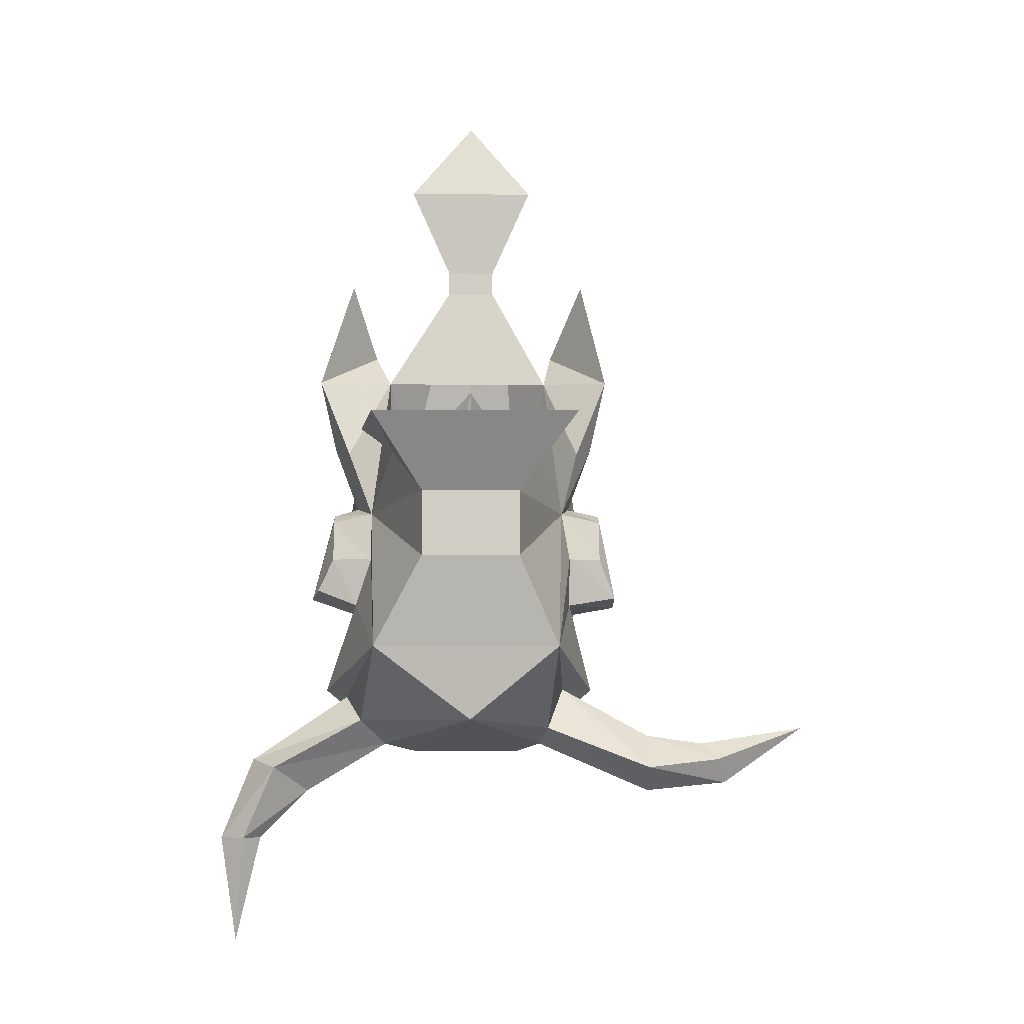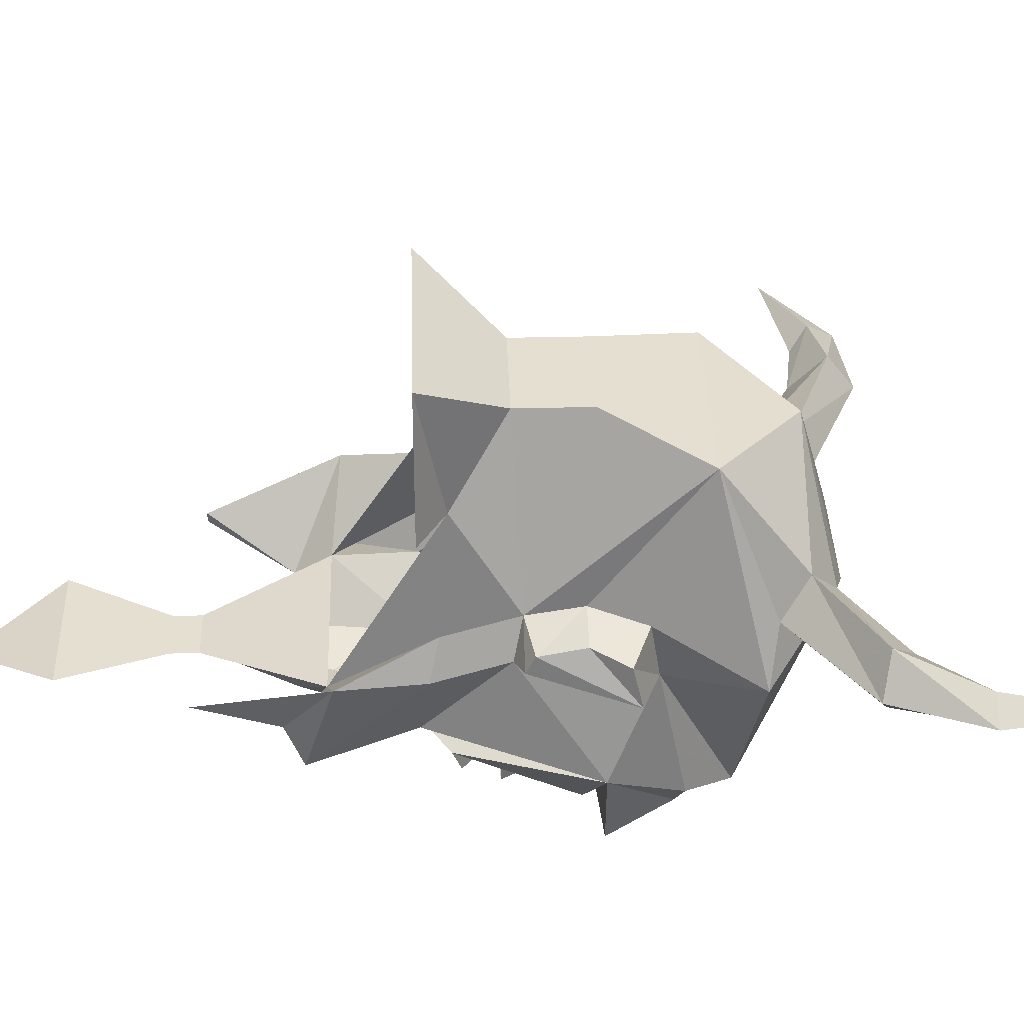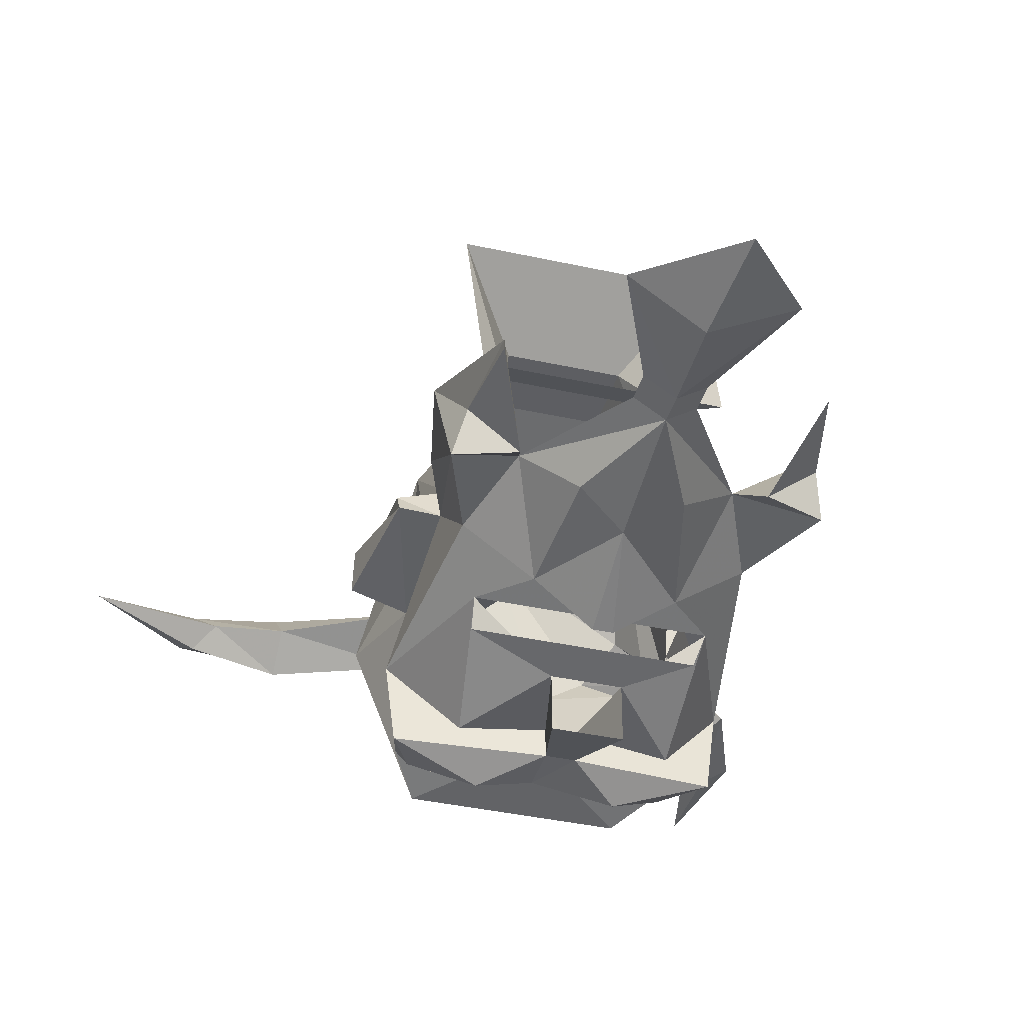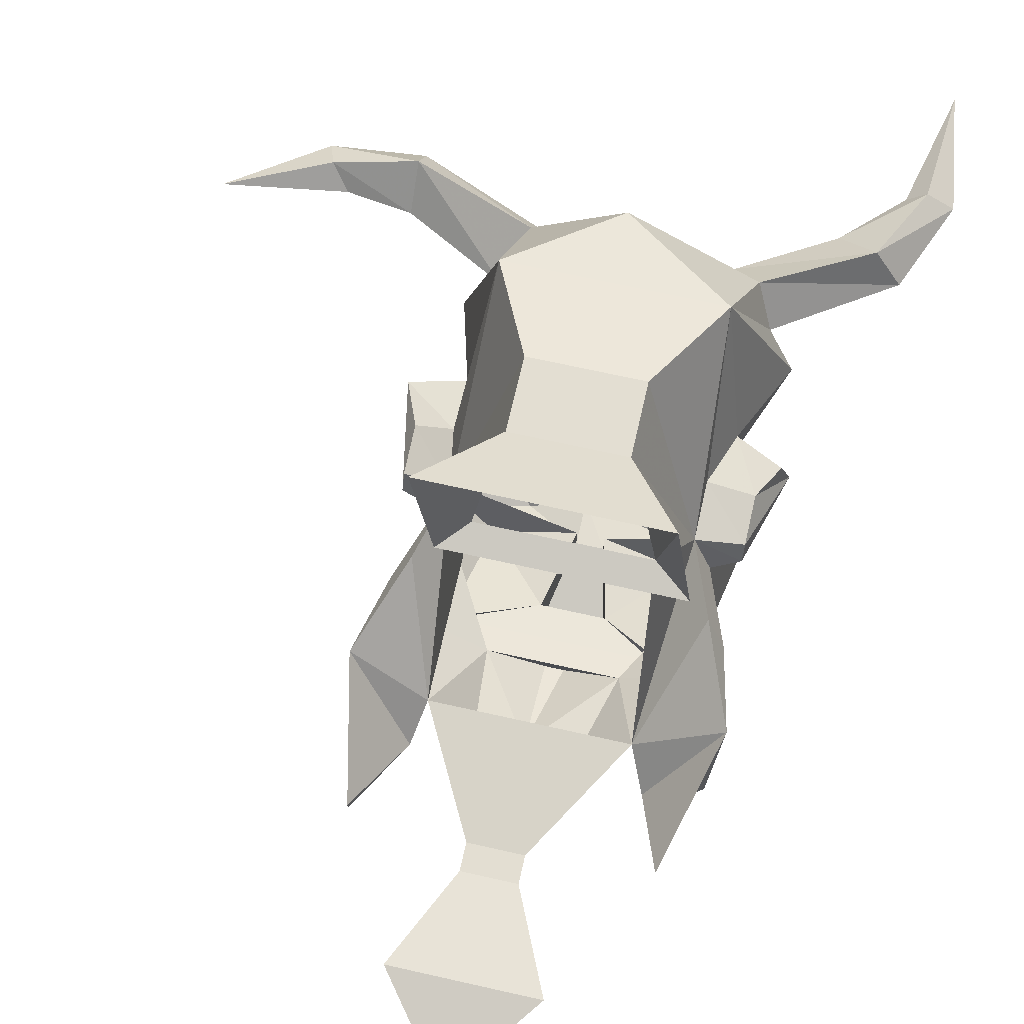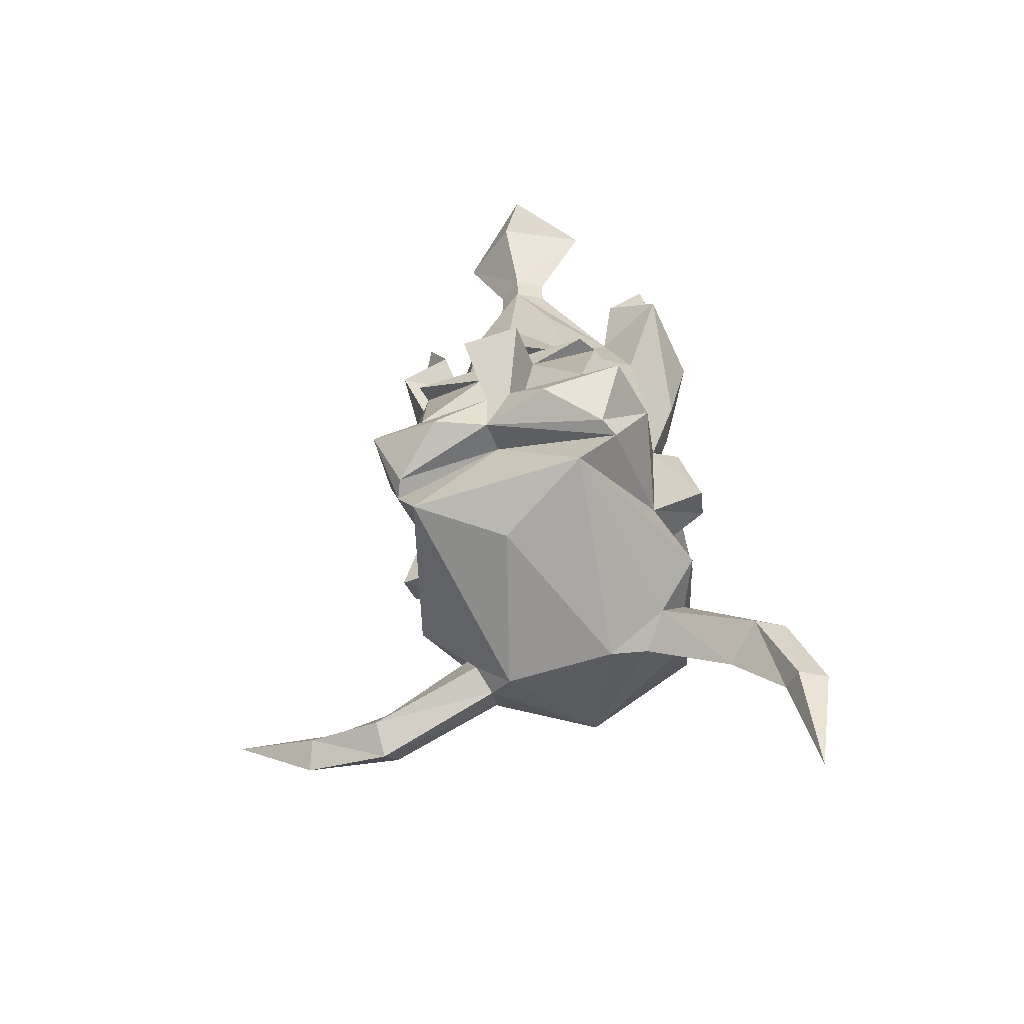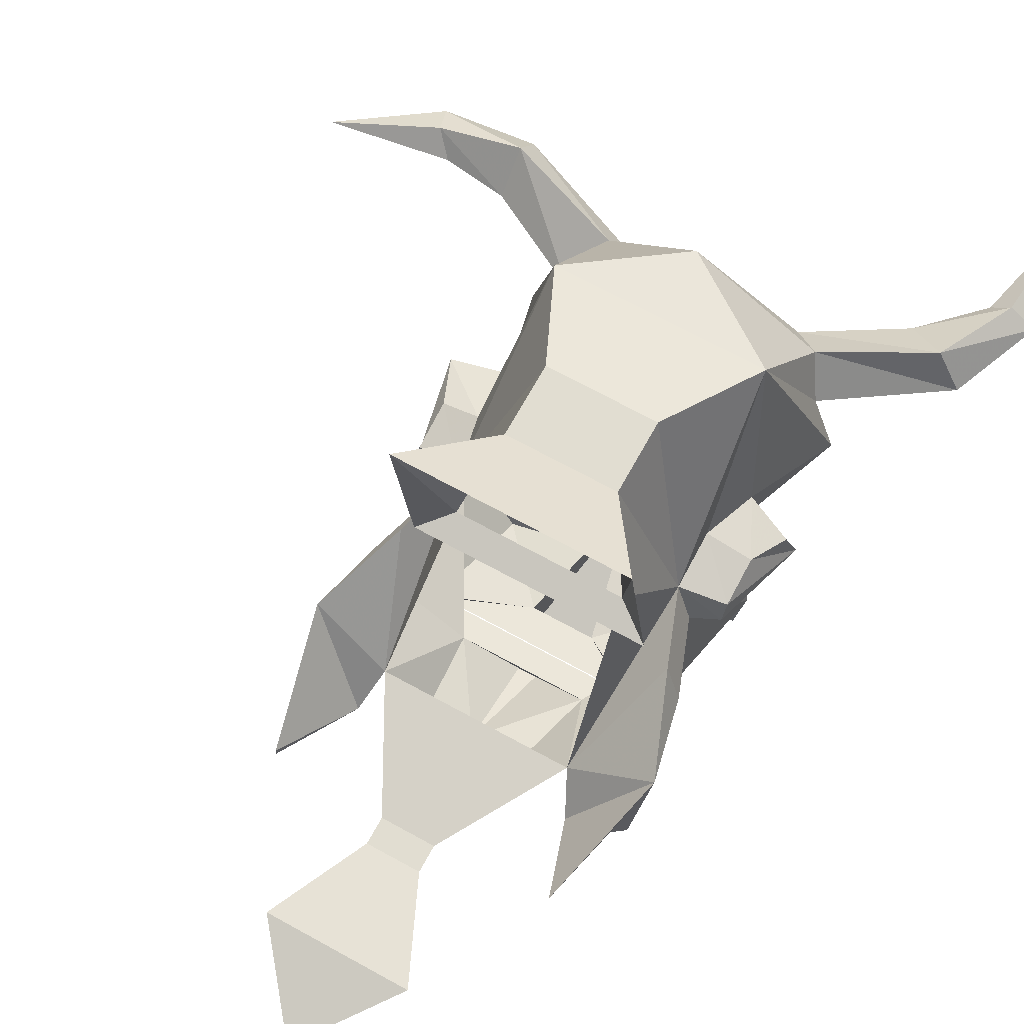
<metadata>
{"format":"obj","ext":"obj","renderer":"f3d","projection":"perspective","resolution":1024,"background":"white","views":[{"elev":-6.1,"azim":-1.2,"up":"+Y"},{"elev":36.6,"azim":-91.8,"up":"+Z"},{"elev":-38.6,"azim":164.4,"up":"+Z"},{"elev":67.4,"azim":-167.2,"up":"+Z"},{"elev":-50.5,"azim":-159.5,"up":"+Y"},{"elev":68.7,"azim":-151.1,"up":"+Z"}]}
</metadata>
<code>
v -0.0625 -1.766 -0.2812
v -0.01562 -1.773 -0.3125
v 0 -1.773 -0.3125
v 0.04688 -1.766 -0.2812
v 0.08594 -1.789 -0.2891
v -0.09375 -1.789 -0.2891
v -0.1406 -1.906 -0.2812
v -0.1172 -1.766 -0.2422
v -0.08594 -1.695 -0.2266
v -0.03906 -1.672 -0.2656
v 0 -1.695 -0.2812
v 0.03906 -1.672 -0.2656
v 0.07812 -1.695 -0.2266
v 0.1016 -1.766 -0.2422
v 0.125 -1.906 -0.2812
v 0.07031 -1.891 -0.3359
v 0.01562 -1.828 -0.3203
v 0.08594 -1.797 -0.3125
v -0.03906 -1.828 -0.3203
v -0.08594 -1.797 -0.3125
v -0.09375 -1.891 -0.3359
v -0.02344 -1.898 -0.3203
v -0.1328 -1.906 -0.3438
v -0.1094 -1.961 -0.3281
v -0.1172 -1.969 -0.3125
v -0.1172 -1.945 -0.1953
v -0.1172 -1.836 -0.1797
v -0.1406 -1.773 -0.1797
v -0.1484 -1.68 -0.25
v -0.1016 -1.664 -0.25
v -0.1562 -1.703 -0.1719
v -0.125 -1.781 -0.1484
v -0.1016 -1.844 -0.1484
v -0.07812 -1.789 -0.07031
v -0.04688 -1.836 0
v -0.09375 -1.766 0.04688
v -0.1094 -1.766 -0.07812
v 0.0625 -1.789 -0.07031
v 0.08594 -1.766 -0.07812
v 0.1016 -1.766 0.04688
v 0.04688 -1.836 0
v 0.09375 -1.844 -0.1484
v 0.1094 -1.781 -0.1484
v 0.1406 -1.703 -0.1719
v 0.08594 -1.664 -0.25
v 0.1328 -1.68 -0.25
v 0.1016 -1.836 -0.1797
v 0.1016 -1.945 -0.1953
v 0.1016 -1.969 -0.3125
v 0.1172 -1.906 -0.3438
v 0 -1.898 -0.3438
v 0 -1.898 -0.3203
v 0.01562 -1.828 -0.3672
v -0.03906 -1.828 -0.3672
v -0.02344 -1.898 -0.3438
v 0.1484 -1.938 -0.1875
v 0.1484 -1.93 -0.1562
v 0.1016 -1.938 -0.1484
v 0.1328 -1.844 -0.1719
v 0.1328 -1.891 -0.1484
v 0.1016 -1.891 -0.1406
v 0.08594 -1.984 -0.02344
v 0.125 -2.023 -0.1875
v 0.07812 -2.008 -0.3281
v 0 -1.938 -0.3125
v 0.09375 -1.961 -0.3281
v 0.04688 -1.93 -0.3594
v 0 -1.938 -0.3438
v -0.0625 -1.93 -0.3594
v 0.1328 -1.852 -0.1562
v 0.04688 -1.898 0
v -0.04688 -1.898 0
v -0.09375 -1.984 -0.02344
v 0 -2.055 -0.03906
v 0.07812 -2.062 -0.1094
v 0.09375 -2.023 -0.1406
v 0.07812 -2.062 -0.1641
v 0.04688 -2.086 -0.1562
v 0 -2.039 -0.2891
v 0 -2.008 -0.3281
v -0.08594 -2.008 -0.3281
v 0.125 -1.773 -0.1797
v 0.125 -1.664 -0.2188
v 0.1172 -1.594 -0.2109
v 0.1172 -1.594 -0.2188
v -0.1172 -1.938 -0.1484
v -0.1562 -1.922 -0.1562
v -0.1641 -1.93 -0.1875
v -0.1406 -1.844 -0.1719
v -0.1406 -1.664 -0.2188
v -0.125 -1.594 -0.2109
v -0.1016 -1.891 -0.1406
v -0.1406 -1.891 -0.1484
v -0.1406 -1.852 -0.1562
v -0.1484 -2.023 -0.1875
v -0.125 -2.031 -0.1406
v -0.1094 -2.055 -0.1094
v -0.08594 -2.078 -0.1406
v -0.05469 -2.086 -0.1562
v 0.07031 -2.078 -0.1406
v 0.1797 -2.125 -0.1406
v 0.1797 -2.102 -0.1094
v 0.1797 -2.07 -0.1406
v 0.1797 -2.102 -0.1641
v 0 -1.594 -0.2578
v -0.02344 -1.594 -0.2422
v 0 -1.57 -0.2578
v 0.02344 -1.594 -0.2422
v -0.02344 -1.57 -0.2422
v -0.0625 -1.484 -0.2344
v 0.007812 -1.484 -0.2734
v 0.0625 -1.484 -0.2344
v 0.02344 -1.57 -0.2422
v 0 -1.406 -0.2578
v -0.1094 -2.055 -0.1641
v -0.1953 -2.102 -0.1641
v -0.2188 -2.094 -0.1406
v -0.1953 -2.102 -0.1094
v -0.1641 -2.125 -0.1406
v -0.2344 -2.273 -0.1406
v -0.2109 -2.172 -0.1406
v -0.2266 -2.172 -0.125
v -0.25 -2.172 -0.1406
v -0.2266 -2.172 -0.1562
v 0.3359 -2.062 -0.1406
v 0.2344 -2.078 -0.1406
v 0.25 -2.094 -0.125
v 0.2578 -2.117 -0.1406
v 0.25 -2.094 -0.1562
f 1 2 3
f 1 3 4
f 1 4 5
f 1 5 6
f 8 27 28
f 8 28 29
f 8 29 9
f 9 32 33
f 13 42 43
f 13 46 14
f 14 46 47
f 50 66 67
f 51 67 68
f 55 68 69
f 66 68 67
f 42 47 82
f 42 82 43
f 27 33 32
f 27 32 28
f 68 24 69
f 69 24 23
f 105 11 10
f 105 10 9
f 105 9 106
f 105 108 13
f 105 13 12
f 105 12 11
f 108 106 9
f 108 9 13
f 46 82 47
f 1 6 7
f 1 7 8
f 1 8 9
f 1 9 10
f 1 10 11
f 1 11 2
f 2 11 3
f 3 11 4
f 4 11 12
f 4 12 13
f 4 13 14
f 4 14 15
f 4 15 5
f 5 15 16
f 5 16 17
f 5 17 18
f 18 17 19
f 18 19 20
f 20 19 6
f 6 19 21
f 6 21 7
f 7 22 23
f 7 23 24
f 7 24 25
f 7 25 26
f 7 26 27
f 7 27 8
f 9 33 34
f 34 33 35
f 34 35 36
f 34 36 37
f 34 37 38
f 38 37 39
f 38 39 40
f 38 40 41
f 38 41 42
f 38 42 13
f 14 47 15
f 15 47 48
f 15 48 49
f 15 49 50
f 15 50 51
f 15 51 52
f 16 52 17
f 17 52 53
f 53 52 51
f 53 51 54
f 54 51 55
f 54 55 19
f 19 55 22
f 19 22 21
f 56 57 58
f 56 58 48
f 56 48 59
f 56 59 57
f 57 59 60
f 57 60 61
f 57 61 58
f 58 61 62
f 49 65 66
f 49 66 50
f 51 68 55
f 55 23 22
f 60 70 42
f 60 42 61
f 61 42 62
f 62 42 71
f 62 71 72
f 62 72 73
f 65 25 68
f 65 68 66
f 70 59 47
f 70 47 42
f 59 48 47
f 59 70 60
f 26 86 87
f 26 87 88
f 26 88 27
f 27 88 89
f 27 89 33
f 86 92 93
f 86 93 87
f 87 93 88
f 88 93 94
f 88 94 89
f 89 94 33
f 33 94 92
f 33 92 73
f 33 73 72
f 33 72 35
f 35 72 71
f 35 71 41
f 35 41 36
f 36 41 40
f 92 94 93
f 41 71 42
f 73 92 86
f 68 25 24
f 7 21 22
f 15 52 16
f 9 29 30
f 9 30 31
f 13 44 45
f 13 45 46
f 58 62 63
f 58 63 48
f 48 63 64
f 48 64 49
f 49 64 65
f 64 80 65
f 65 80 81
f 65 81 25
f 44 46 83
f 45 83 46
f 29 31 90
f 29 90 30
f 73 86 95
f 105 106 107
f 105 107 108
f 107 106 109
f 107 113 108
f 108 113 106
f 113 109 106
f 26 95 86
f 95 26 81
f 25 81 26
f 9 31 32
f 13 43 44
f 43 82 44
f 44 82 46
f 44 83 84
f 44 84 45
f 45 84 85
f 45 85 83
f 28 32 31
f 28 31 29
f 30 90 91
f 30 91 31
f 31 91 90
f 107 109 110
f 107 110 111
f 107 111 112
f 107 112 113
f 111 110 114
f 111 114 112
f 112 114 110
f 112 110 109
f 112 109 113
f 83 85 84
f 50 67 51
f 55 69 23
f 62 73 74
f 62 74 75
f 62 75 76
f 62 76 63
f 63 76 77
f 63 77 64
f 64 77 78
f 64 78 79
f 64 79 80
f 73 95 96
f 73 96 97
f 73 97 74
f 74 97 98
f 74 98 99
f 74 99 78
f 74 78 100
f 74 100 75
f 77 100 78
f 95 81 115
f 95 115 96
f 98 115 99
f 99 115 81
f 99 81 79
f 99 79 78
f 80 79 81
f 75 100 101
f 75 101 102
f 75 102 76
f 76 102 103
f 76 103 77
f 77 103 104
f 77 104 100
f 96 115 116
f 96 116 117
f 96 117 97
f 97 117 118
f 97 118 98
f 98 118 119
f 98 119 115
f 120 121 122
f 120 122 123
f 120 123 124
f 120 124 121
f 121 124 116
f 121 116 119
f 121 119 122
f 122 119 118
f 122 118 123
f 123 118 117
f 123 117 124
f 124 117 116
f 119 116 115
f 125 126 127
f 125 127 128
f 125 128 129
f 125 129 126
f 126 129 104
f 126 104 103
f 126 103 127
f 127 103 102
f 127 102 128
f 128 102 101
f 128 101 129
f 129 101 104
f 104 101 100

</code>
